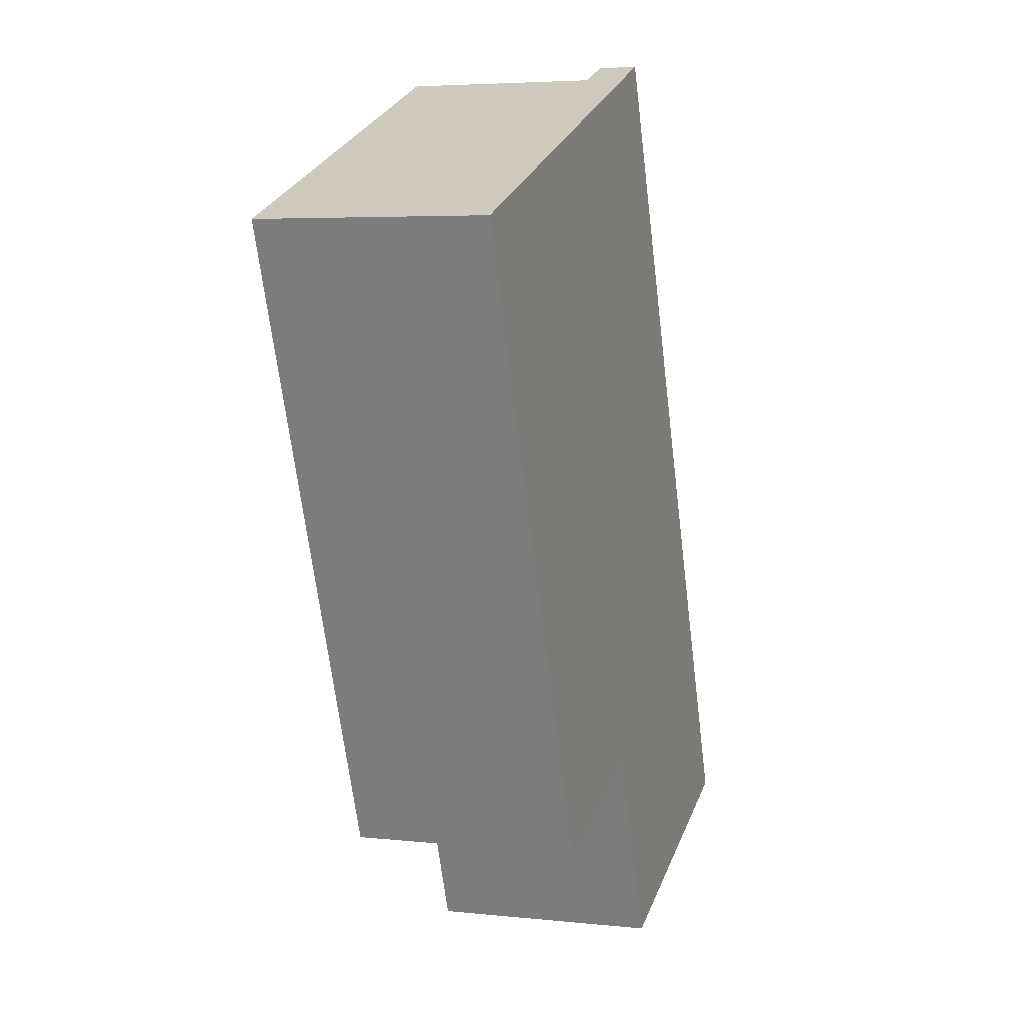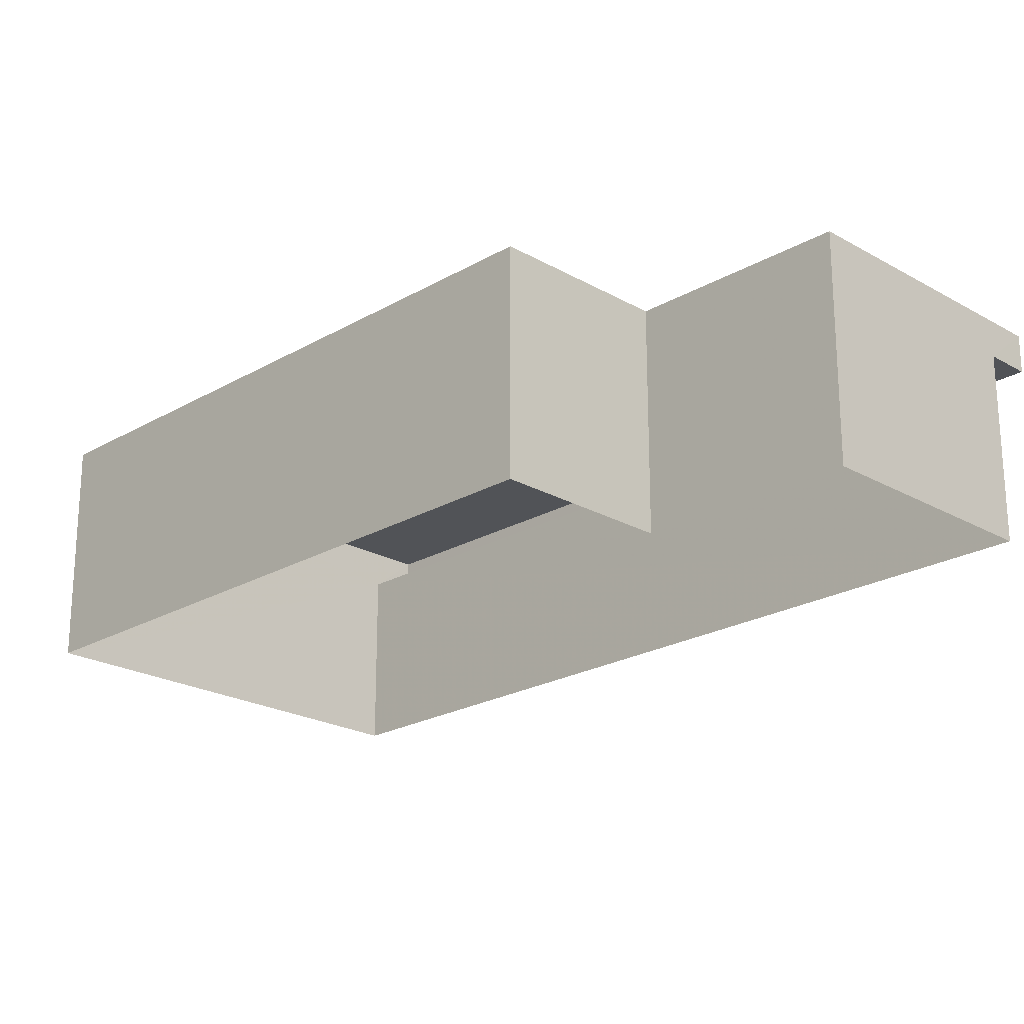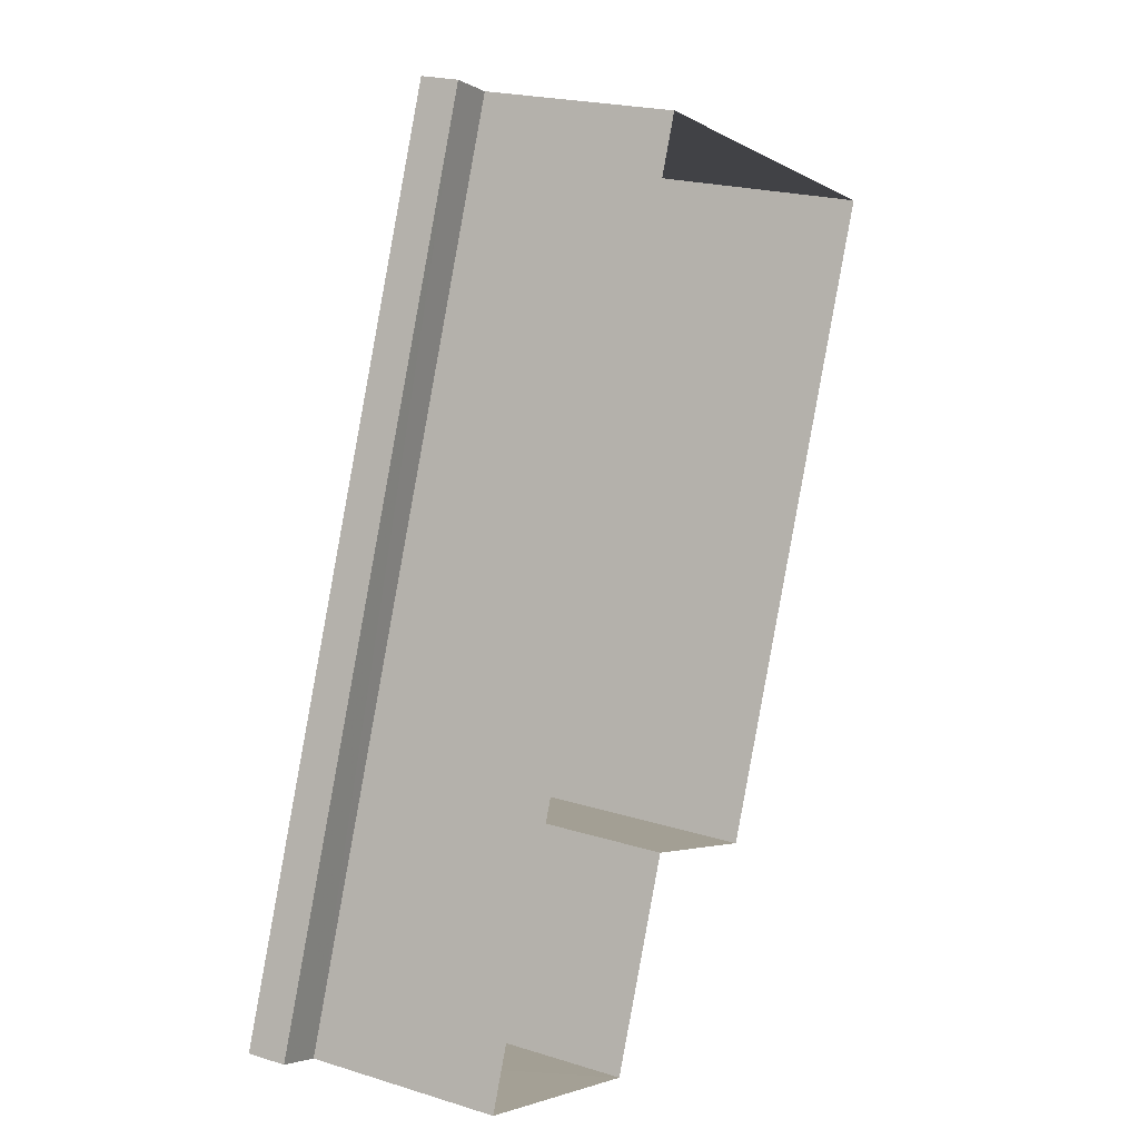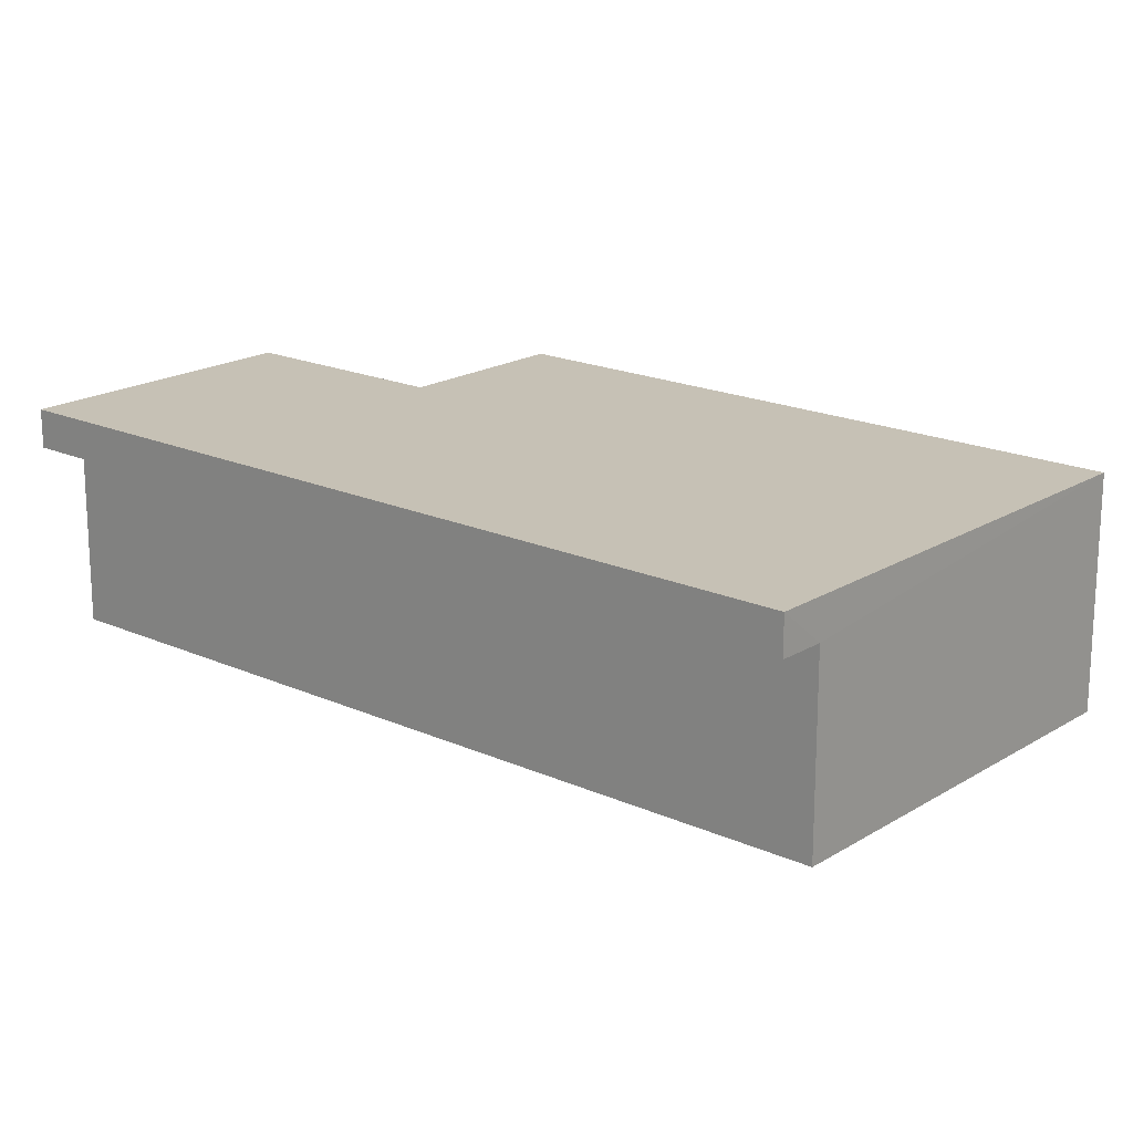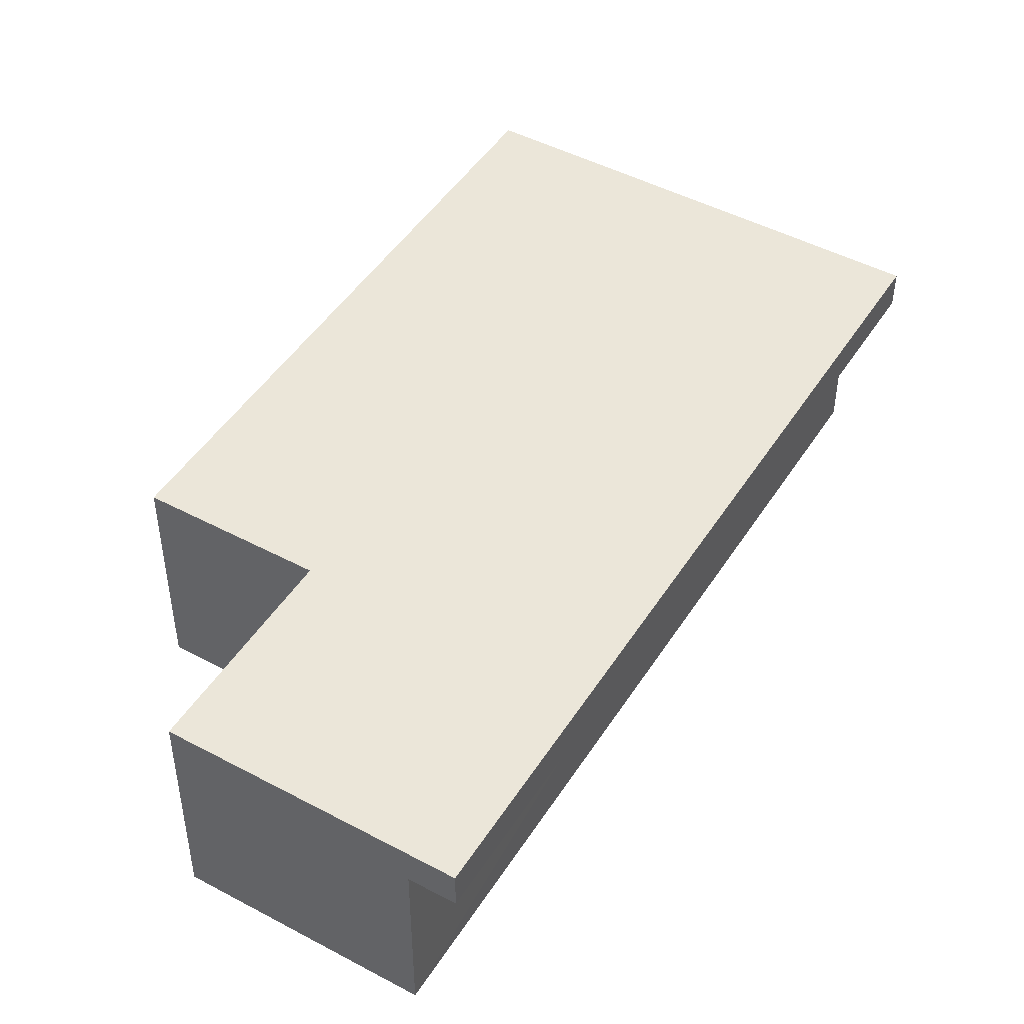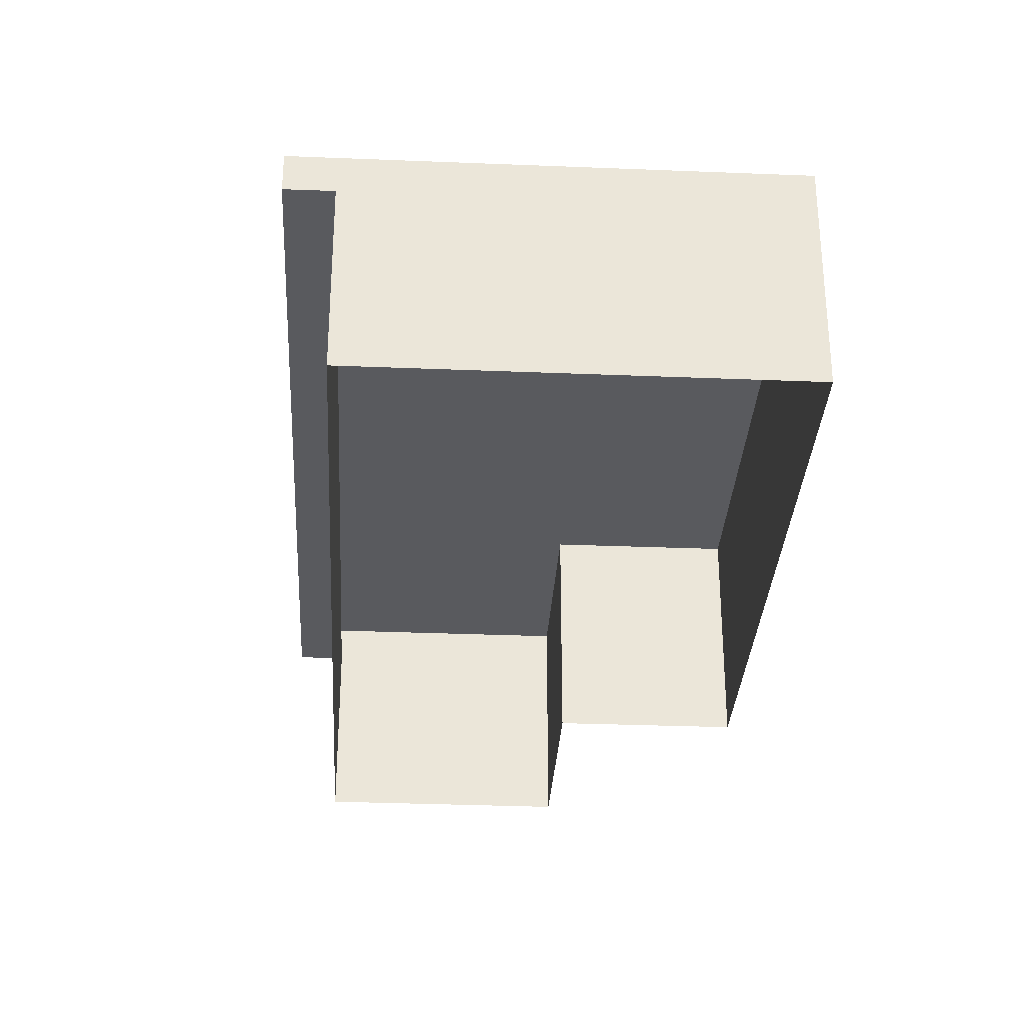
<metadata>
{"format":"obj","ext":"obj","renderer":"f3d","projection":"perspective","resolution":1024,"background":"white","views":[{"elev":4.9,"azim":-70.7,"up":"+Y"},{"elev":-22.1,"azim":-23.6,"up":"+Z"},{"elev":20.9,"azim":119.3,"up":"+Y"},{"elev":18.8,"azim":151.8,"up":"+Z"},{"elev":47.4,"azim":52.2,"up":"+Z"},{"elev":-31.7,"azim":-162.1,"up":"+Z"}]}
</metadata>
<code>
v -8.808e+04 -1.008e+05 2.321
v -8.809e+04 -1.008e+05 2.32
v -8.809e+04 -1.008e+05 2.316
v -8.81e+04 -1.008e+05 2.316
v -8.809e+04 -1.009e+05 2.321
v -8.809e+04 -1.008e+05 2.32
v -8.809e+04 -1.008e+05 6.284
v -8.808e+04 -1.008e+05 6.289
v -8.809e+04 -1.008e+05 6.284
v -8.808e+04 -1.008e+05 6.289
v -8.809e+04 -1.009e+05 7.089
v -8.808e+04 -1.008e+05 7.089
v -8.809e+04 -1.008e+05 7.087
v -8.809e+04 -1.008e+05 7.084
v -8.81e+04 -1.008e+05 7.084
v -8.809e+04 -1.008e+05 7.087
f 1 2 3
f 3 2 4
f 1 5 2
f 4 2 6
f 7 8 9
f 7 10 8
f 11 12 13
f 12 14 13
f 13 15 16
f 13 14 15
f 5 1 8
f 5 8 11
f 8 12 11
f 8 10 12
f 5 13 2
f 5 11 13
f 13 16 6
f 2 13 6
f 6 16 15
f 4 6 15
f 7 9 14
f 14 9 15
f 15 9 4
f 9 3 4
f 9 1 3
f 9 8 1
f 14 10 7
f 14 12 10

</code>
